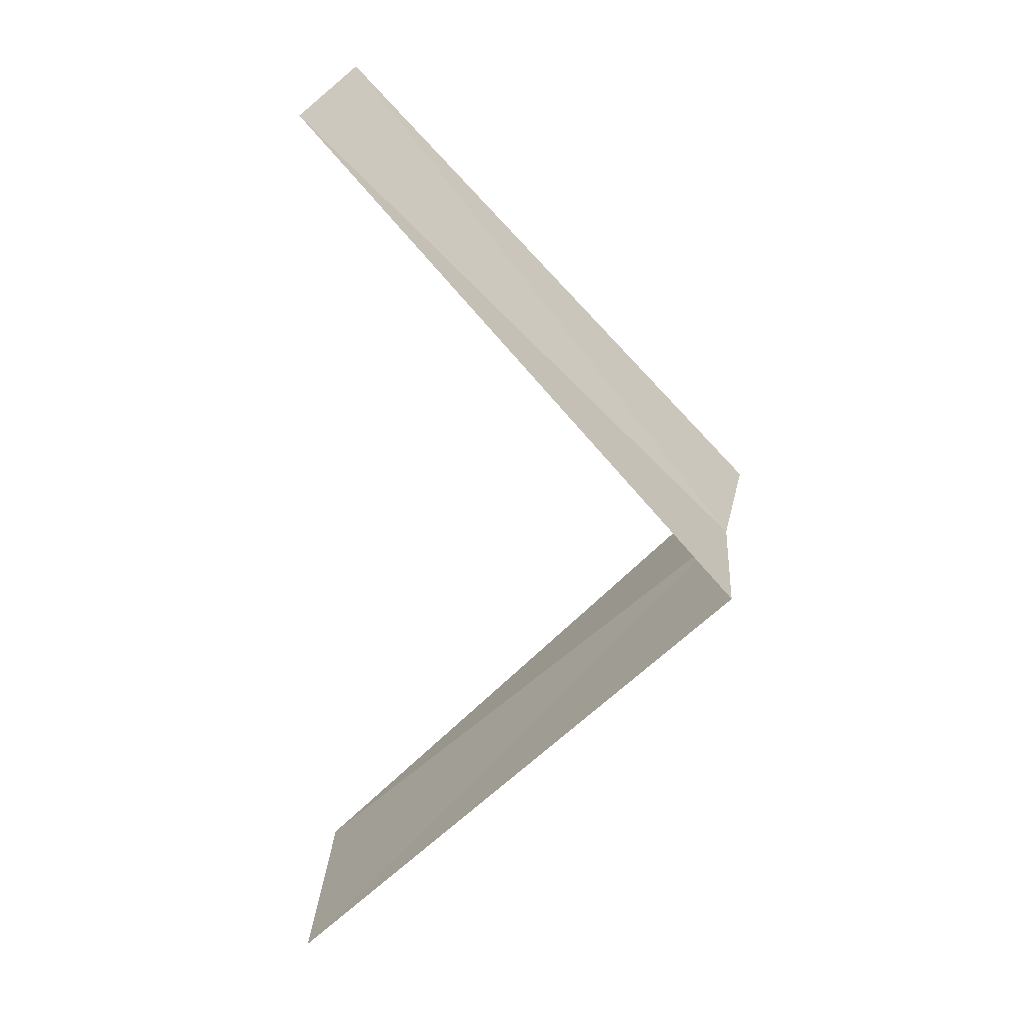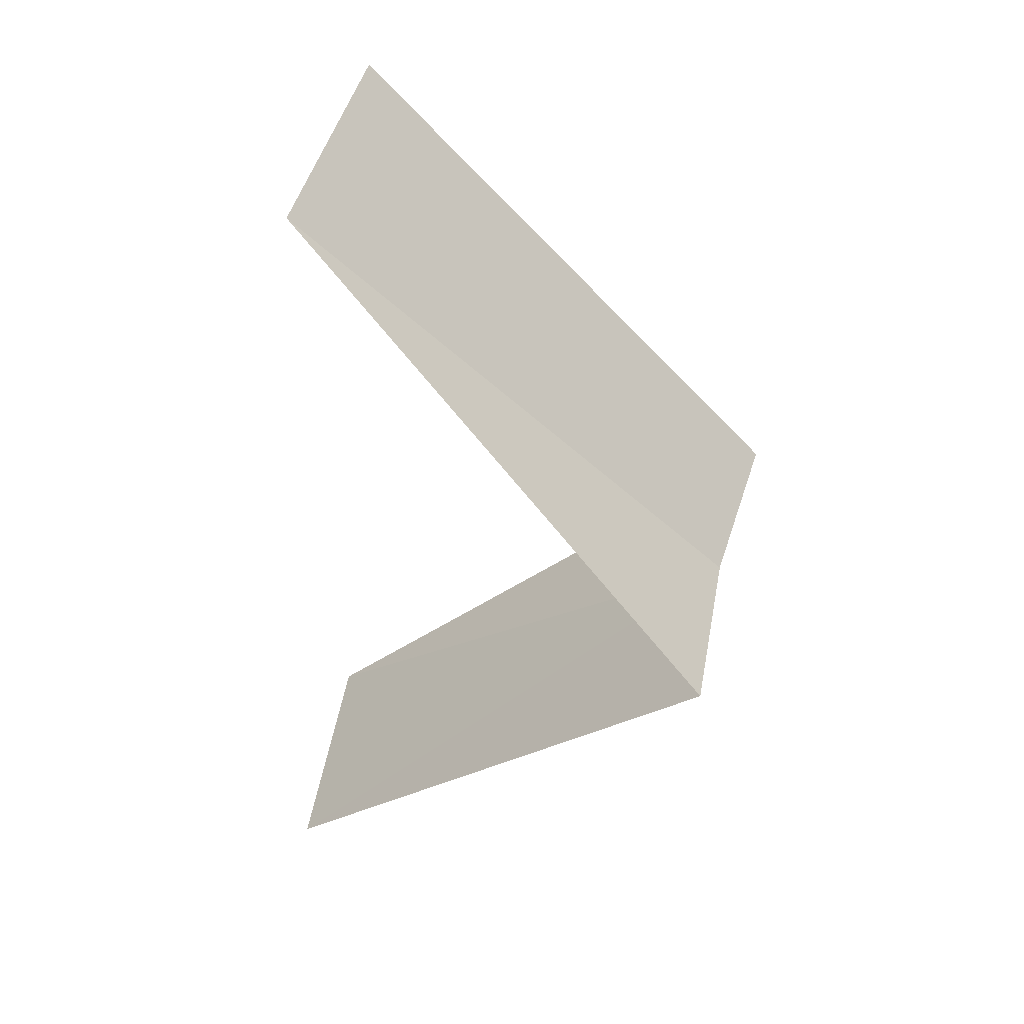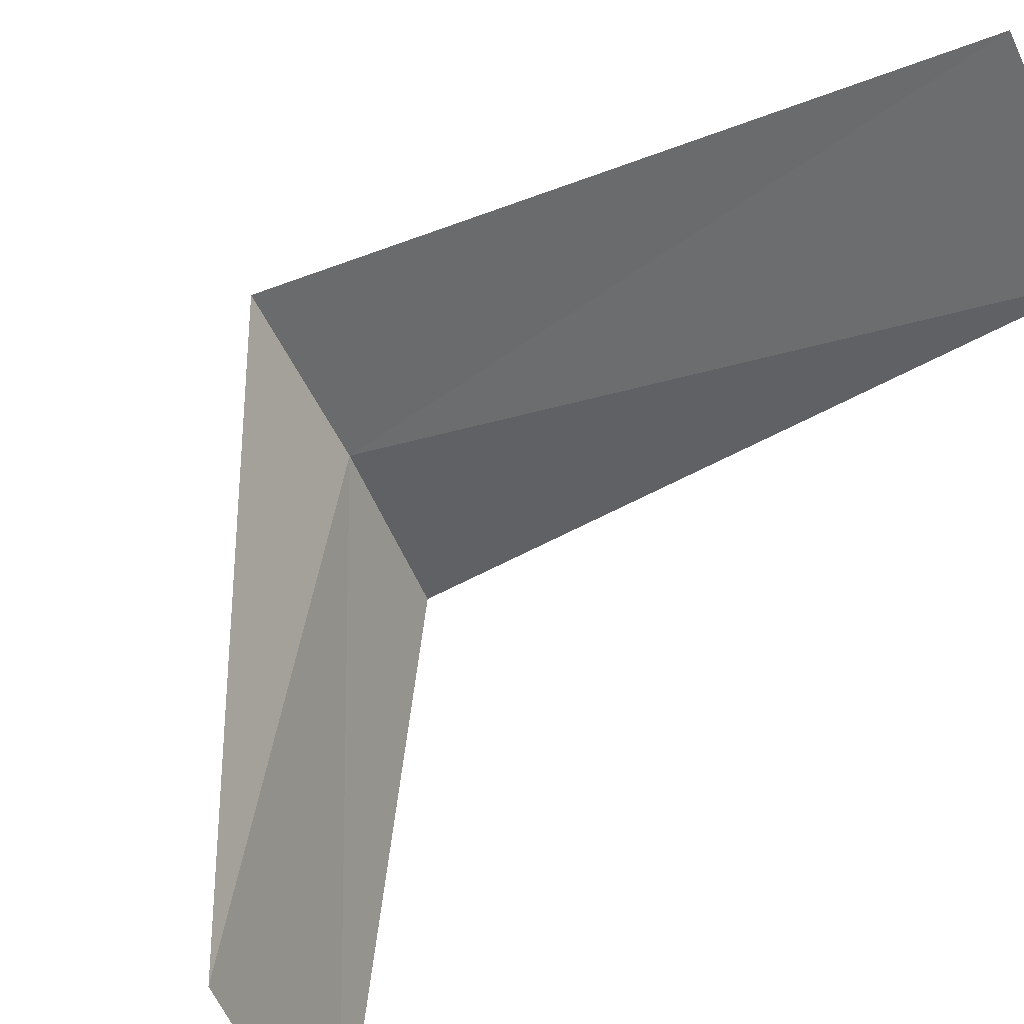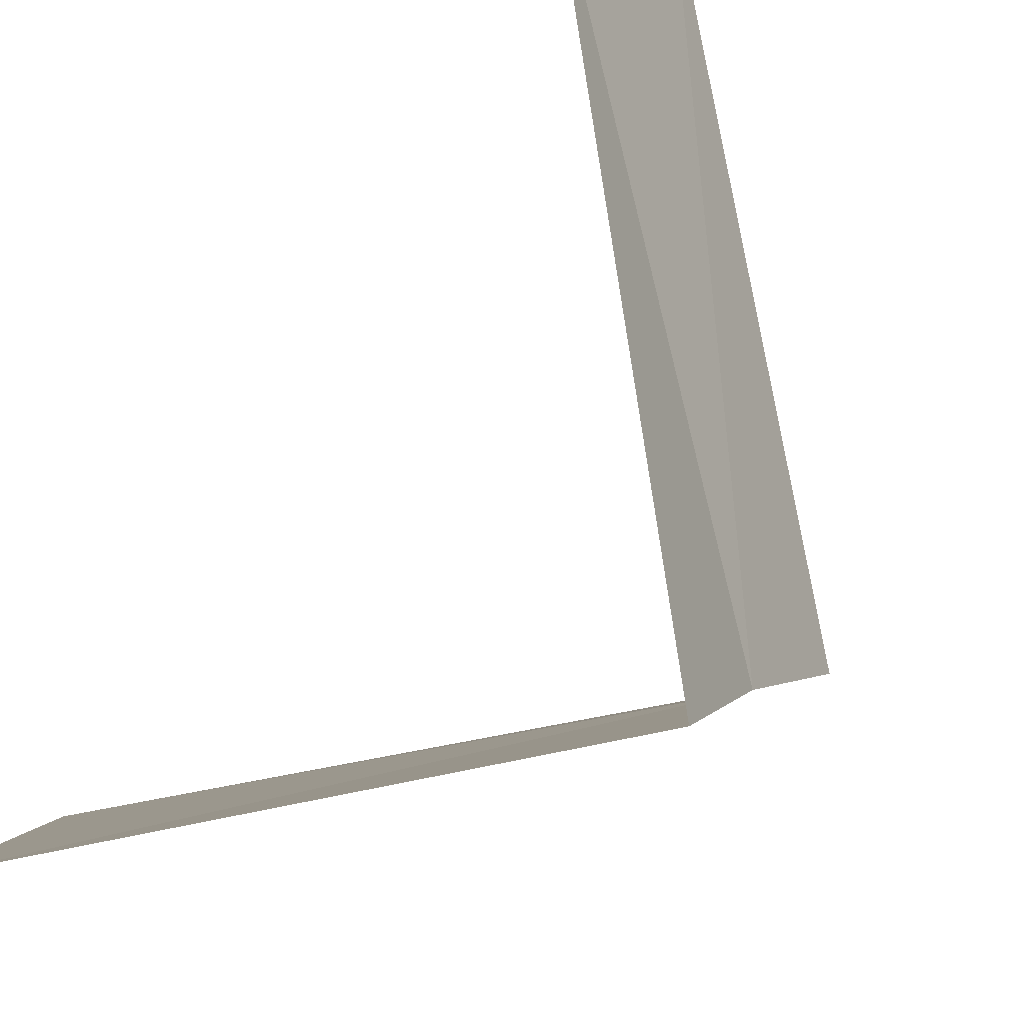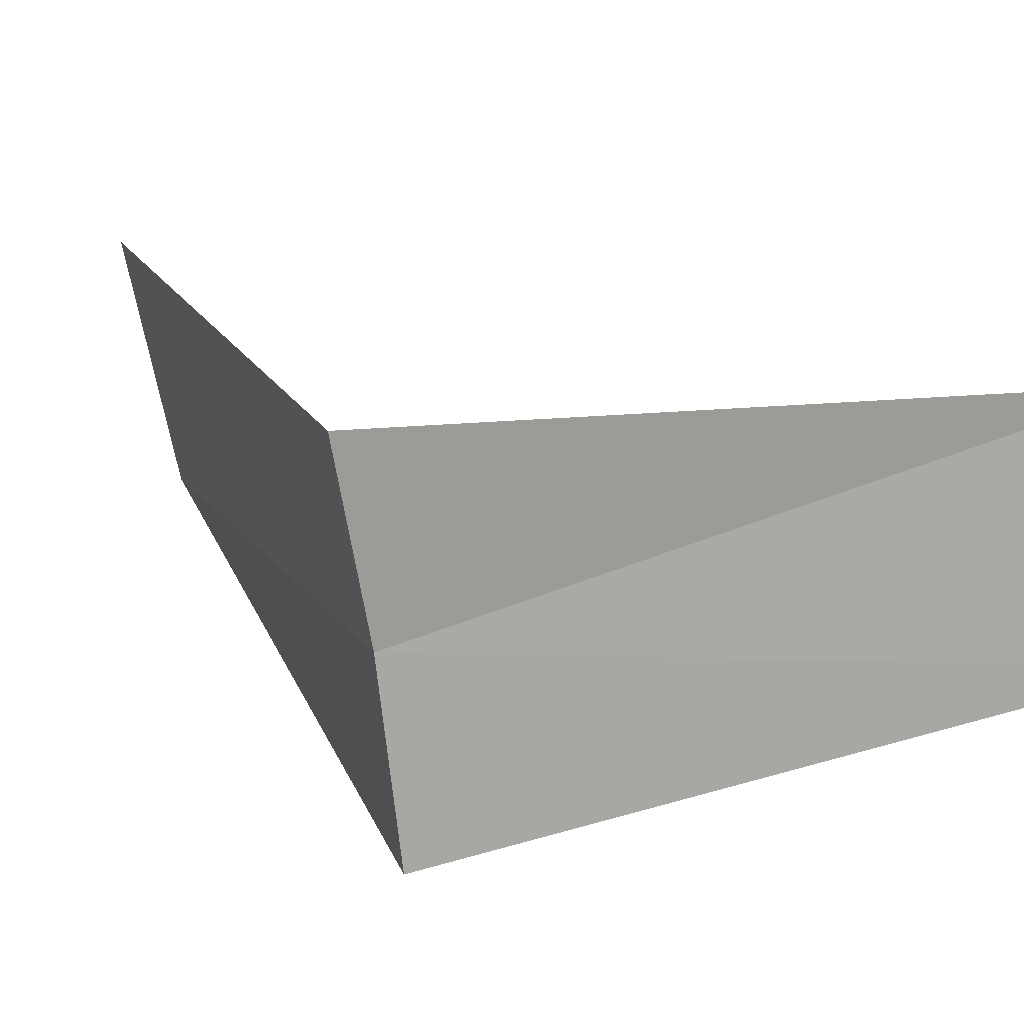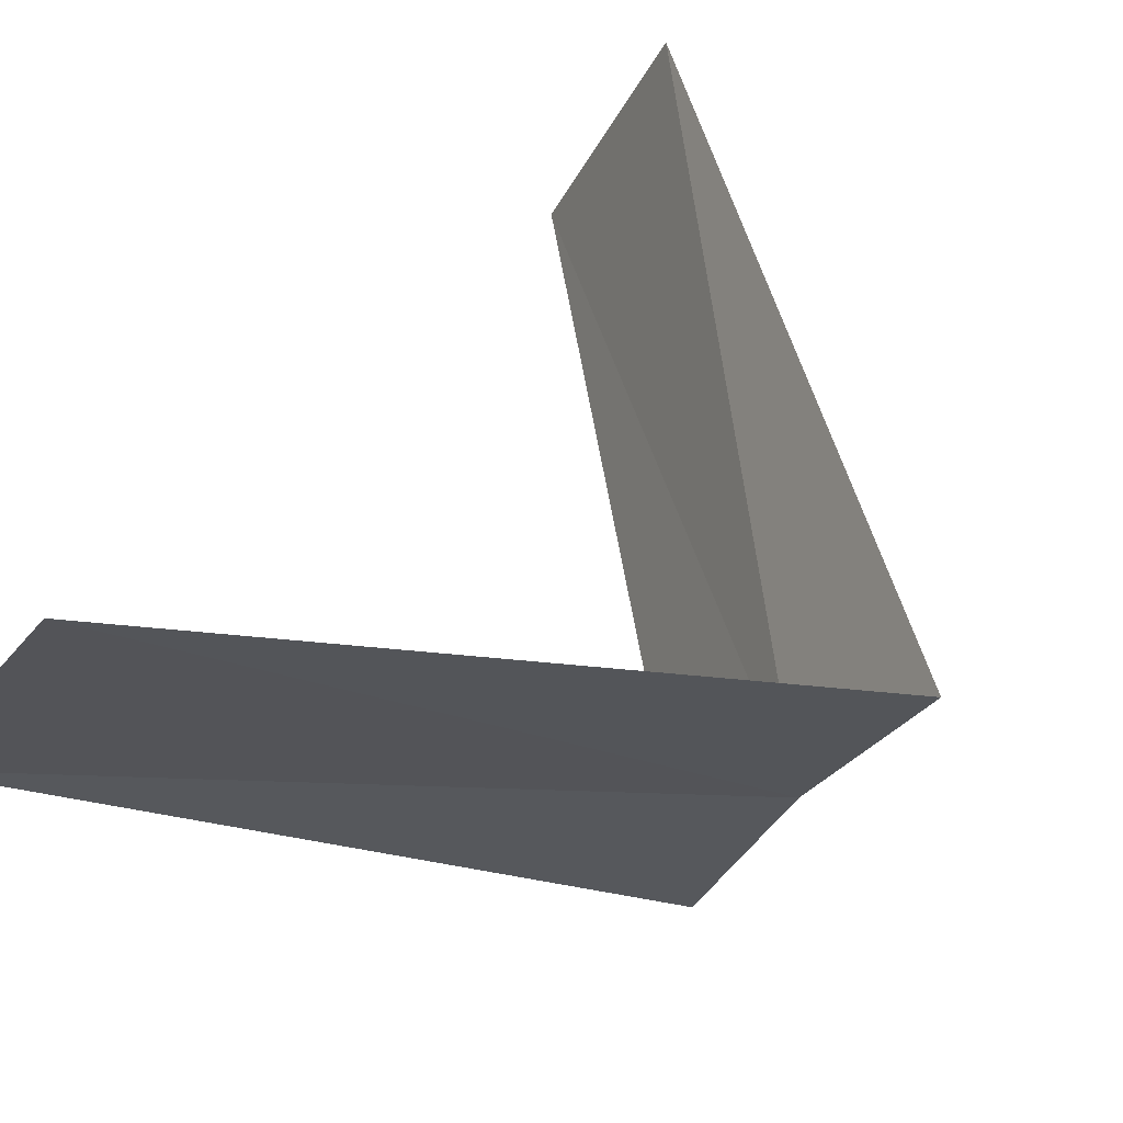
<metadata>
{"format":"obj","ext":"obj","renderer":"f3d","projection":"perspective","resolution":1024,"background":"white","views":[{"elev":29.1,"azim":-21.7,"up":"+Z"},{"elev":57.2,"azim":-14.8,"up":"+Z"},{"elev":54.7,"azim":-132.5,"up":"+Y"},{"elev":-66.9,"azim":-26.6,"up":"+Y"},{"elev":-8.7,"azim":119.2,"up":"+Y"},{"elev":45.4,"azim":33.0,"up":"+Y"}]}
</metadata>
<code>
v -2.629 1.445 21.84
v -3.719 1.472 20.88
v -3.505 1.927 20.84
v -2.789 1.104 21.88
v -2.427 1.763 21.8
v -3.505 1.927 22.84
v -3.236 2.351 22.8
f 1 3 2
f 1 2 4
f 1 5 3
f 1 4 6
f 1 7 5
f 1 6 7

</code>
